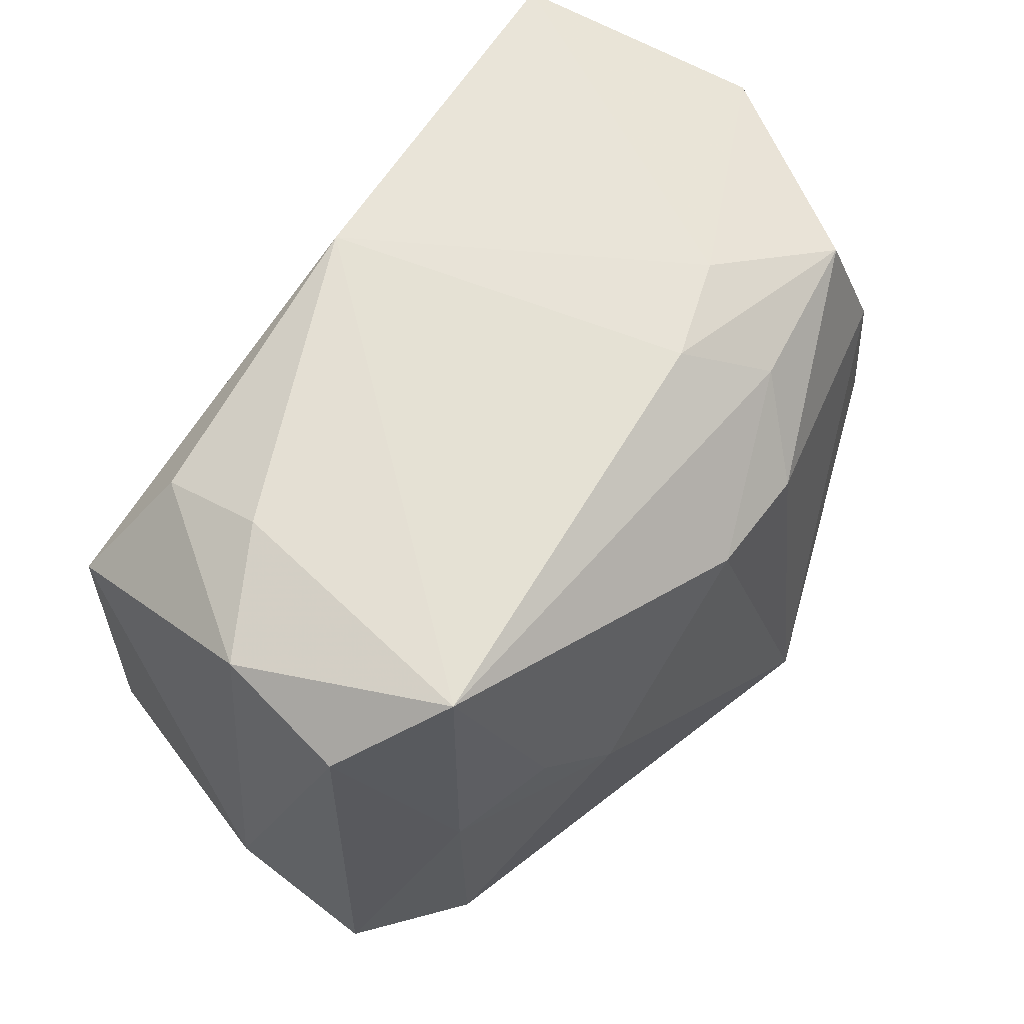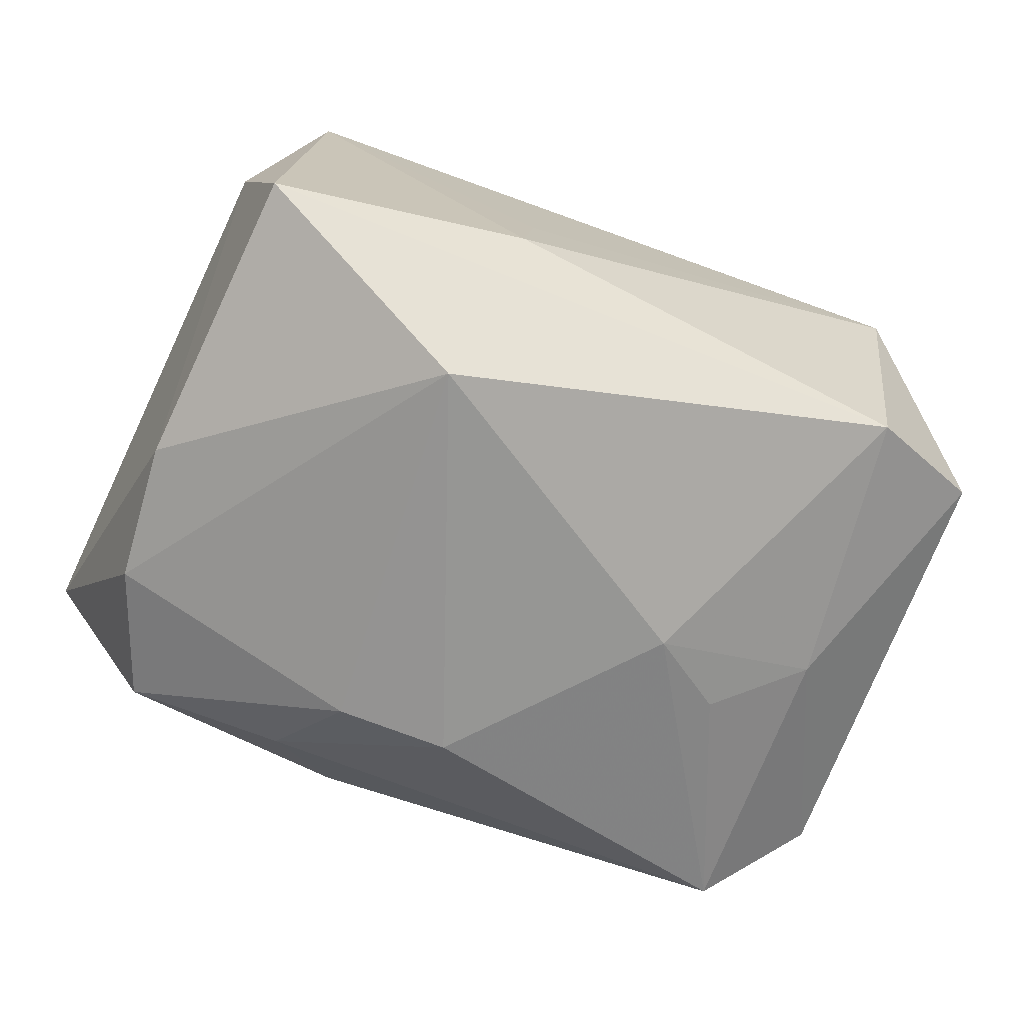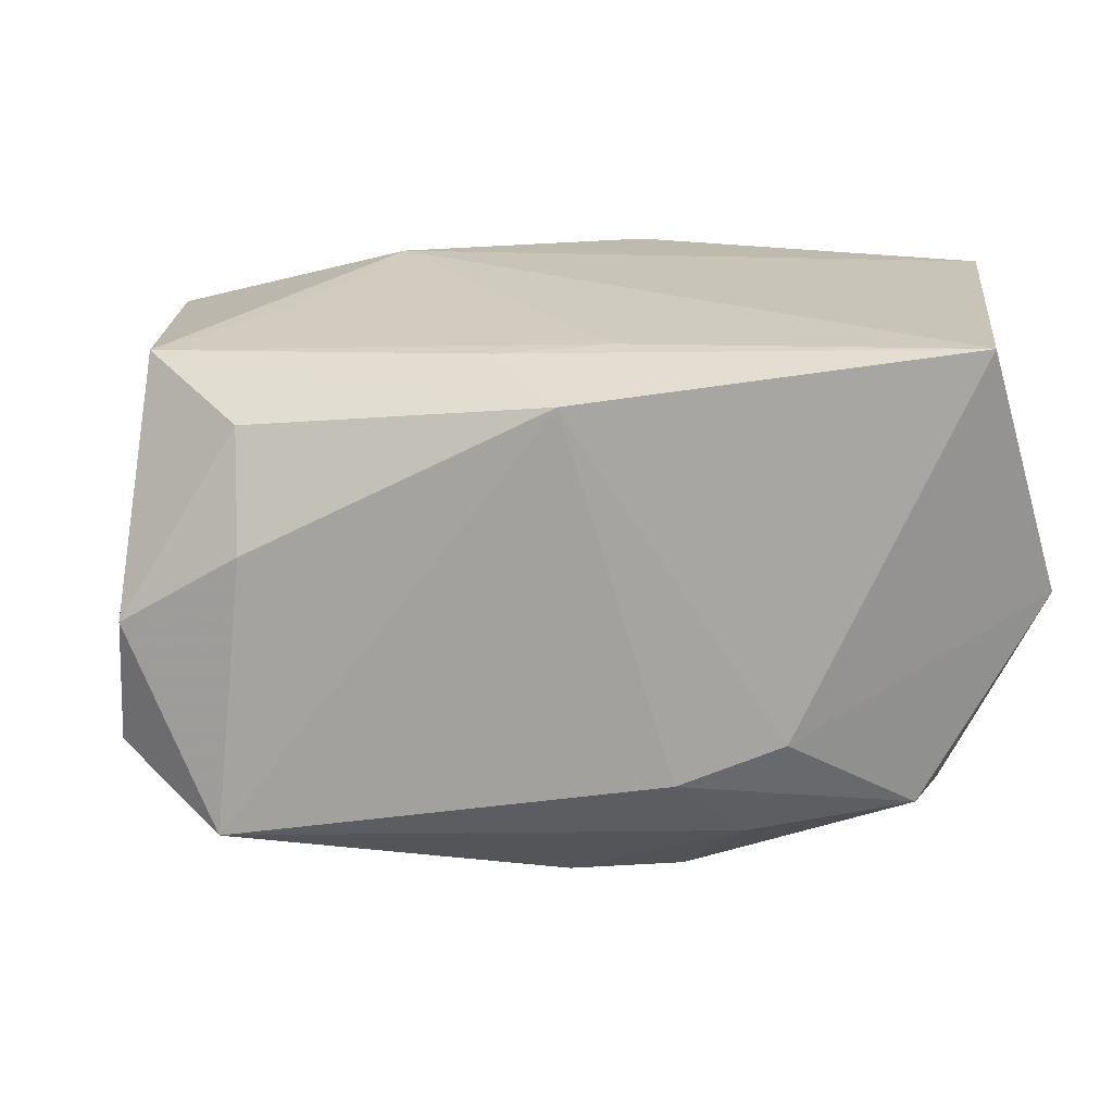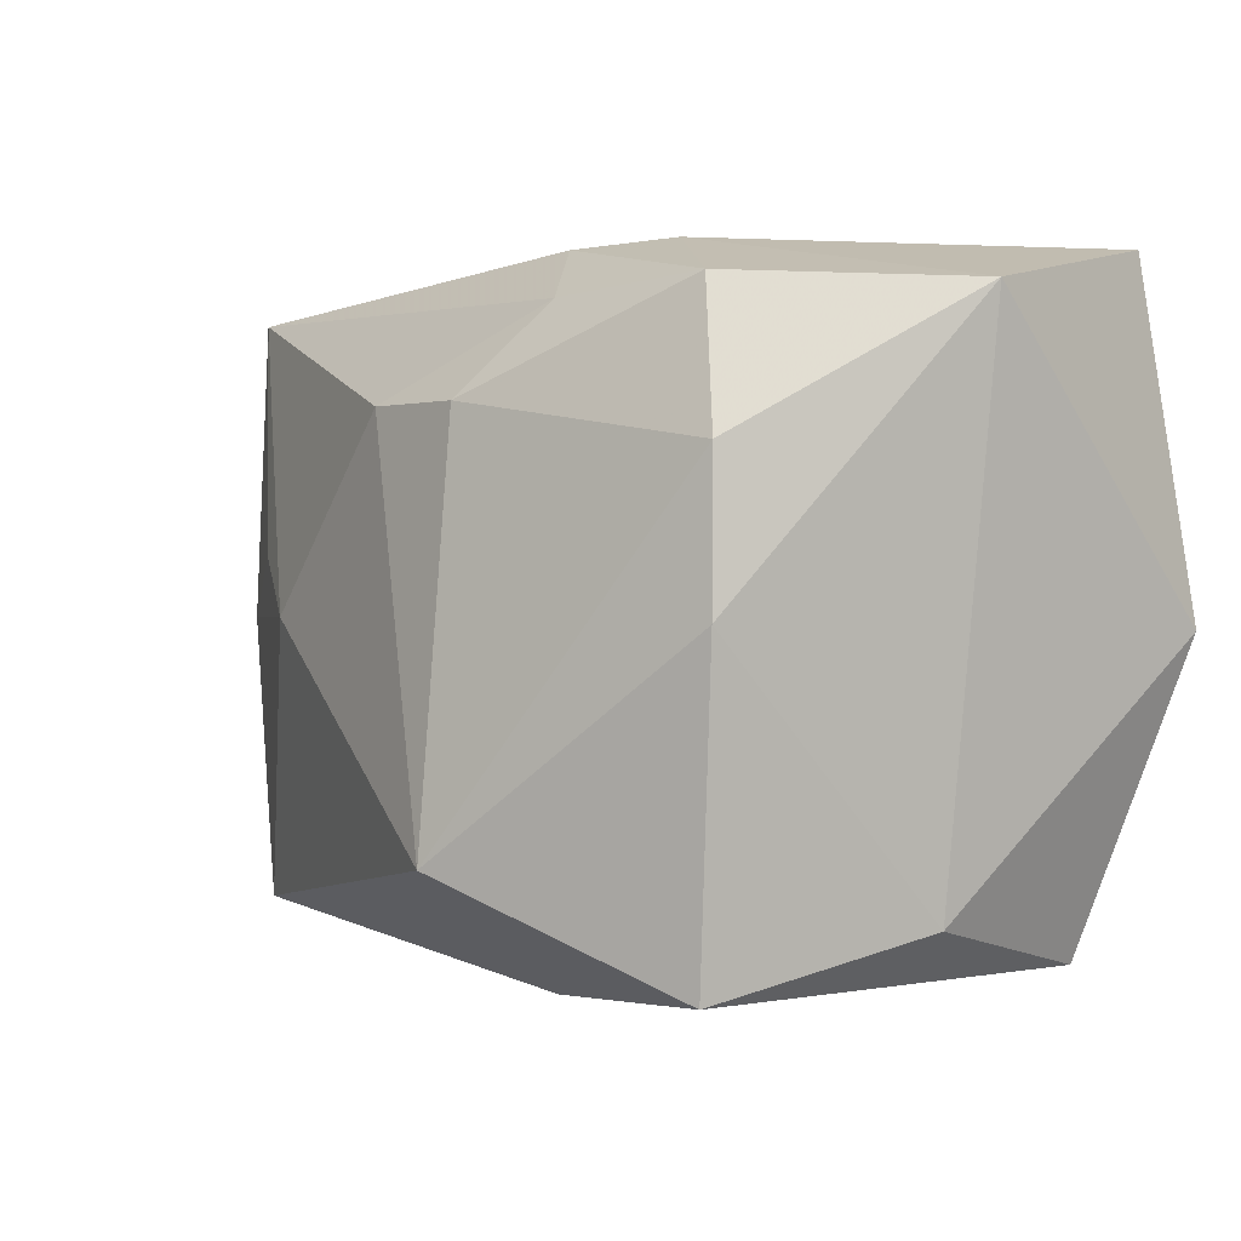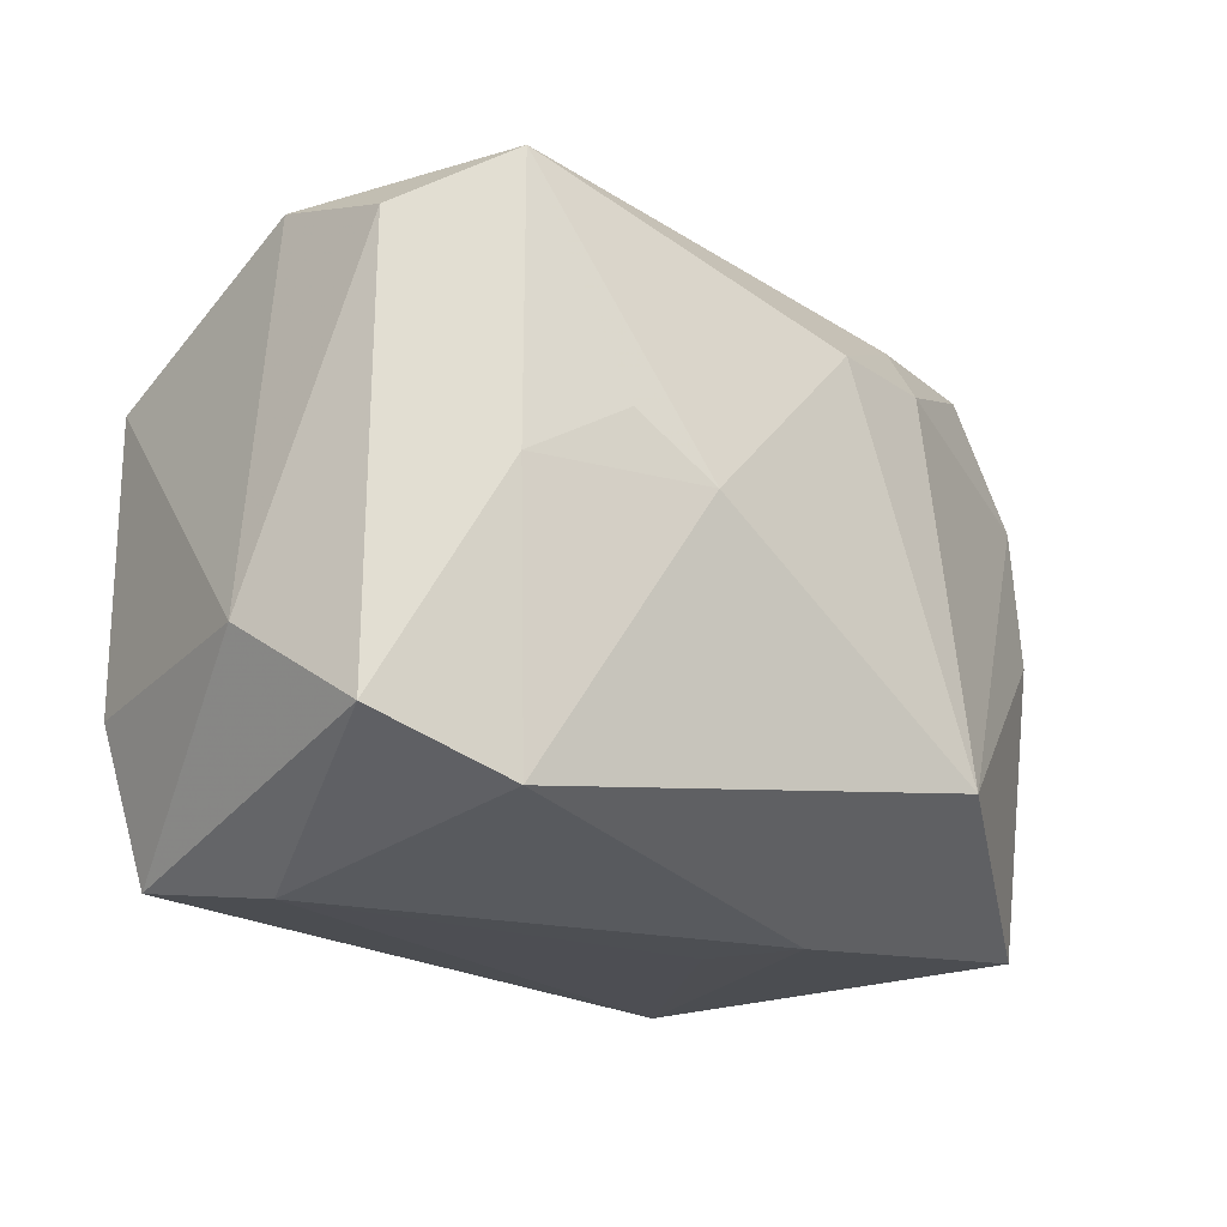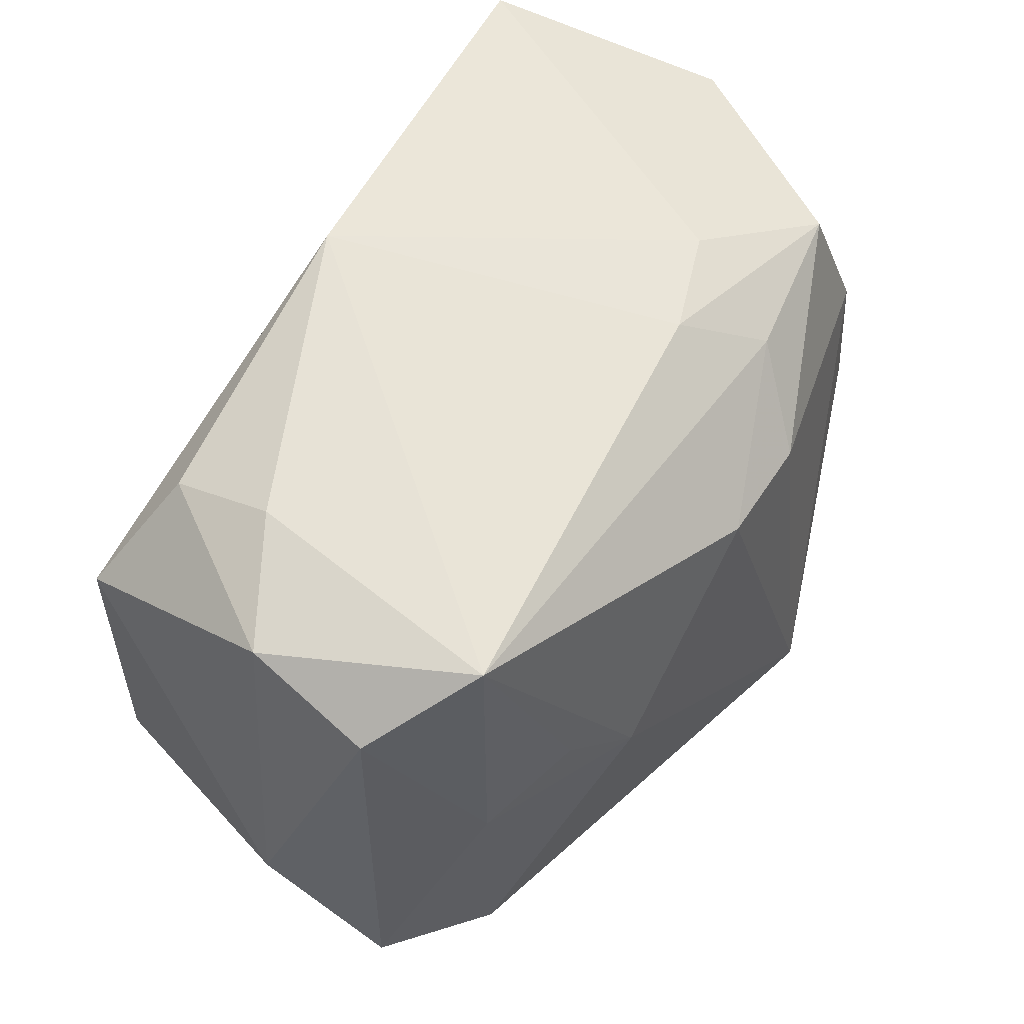
<metadata>
{"format":"obj","ext":"obj","renderer":"f3d","projection":"perspective","resolution":1024,"background":"white","views":[{"elev":60.3,"azim":128.9,"up":"+Y"},{"elev":-72.4,"azim":-19.1,"up":"+Z"},{"elev":15.8,"azim":179.1,"up":"+Z"},{"elev":-0.0,"azim":-126.4,"up":"+Y"},{"elev":-19.6,"azim":131.8,"up":"+Y"},{"elev":56.1,"azim":124.6,"up":"+Y"}]}
</metadata>
<code>
v -0.006441 -0.02806 -0.004888
v 0.03947 -0.01893 -0.01322
v 0.001528 0.02861 0.01809
v 0.03267 -0.0261 0.01748
v 0.01571 0.000359 -0.02551
v -0.00728 -0.01576 0.02489
v -0.03016 -0.0266 -0.01841
v -0.01722 0.02861 -0.0101
v -0.009802 0.0162 -0.02554
v 0.03748 0.02288 -0.001078
v -0.003225 0.02128 0.02171
v -0.03388 -0.02222 0.0009093
v 0.02719 0.02588 0.00528
v -0.02837 -0.0266 0.01952
v -0.03632 -0.0007028 0.02495
v 0.01499 -0.007915 0.02495
v 0.02233 0.005484 -0.023
v 0.03576 -0.01285 0.01947
v 0.02445 0.005127 0.022
v 0.02743 0.02215 0.01529
v -0.007602 -0.02843 -0.01438
v 0.02962 0.02546 -0.01891
v -0.01081 -0.01792 -0.02909
v 0.007405 -0.02309 0.02204
v -0.03309 -0.0001717 -0.01965
v -0.03258 0.02861 0.0226
v 0.03826 0.01938 -0.0125
v 0.006529 0.02085 0.02083
v -0.01436 0.02367 -0.01949
v 0.04133 -0.01105 -0.001581
v 0.03045 0.0004328 -0.01958
v -0.03249 0.01239 -0.01909
v 0.03546 0.01291 0.01972
v 0.0001247 0.01635 -0.02597
v -0.03906 0.02428 0.001596
v 0.02898 -0.02367 -0.01872
v -0.008111 0.02834 -0.01369
v -0.02854 0.02452 -0.01664
v 0.03018 -0.02803 0.00515
f 7 25 23
f 14 6 15
f 16 26 15
f 15 6 16
f 16 6 24
f 24 6 14
f 11 26 16
f 11 28 26
f 11 33 28
f 26 28 3
f 3 33 20
f 28 33 3
f 4 2 30
f 4 24 14
f 16 24 4
f 10 33 30
f 20 33 10
f 14 7 21
f 12 7 14
f 14 15 12
f 25 7 12
f 16 33 19
f 19 11 16
f 33 11 19
f 30 33 18
f 18 4 30
f 18 33 16
f 16 4 18
f 30 2 27
f 27 10 30
f 13 3 20
f 20 10 13
f 39 4 14
f 2 4 39
f 23 9 34
f 34 5 23
f 32 38 9
f 23 25 32
f 32 9 23
f 35 15 26
f 38 32 35
f 35 32 25
f 35 12 15
f 25 12 35
f 14 21 1
f 1 39 14
f 21 39 1
f 2 39 36
f 36 39 21
f 36 21 7
f 23 5 36
f 36 7 23
f 26 3 8
f 3 37 8
f 8 37 38
f 8 35 26
f 38 35 8
f 3 13 22
f 22 37 3
f 22 13 10
f 10 27 22
f 5 34 22
f 31 36 5
f 2 36 31
f 31 27 2
f 31 22 27
f 38 37 29
f 37 22 29
f 29 22 34
f 9 38 29
f 29 34 9
f 5 22 17
f 17 31 5
f 22 31 17

</code>
